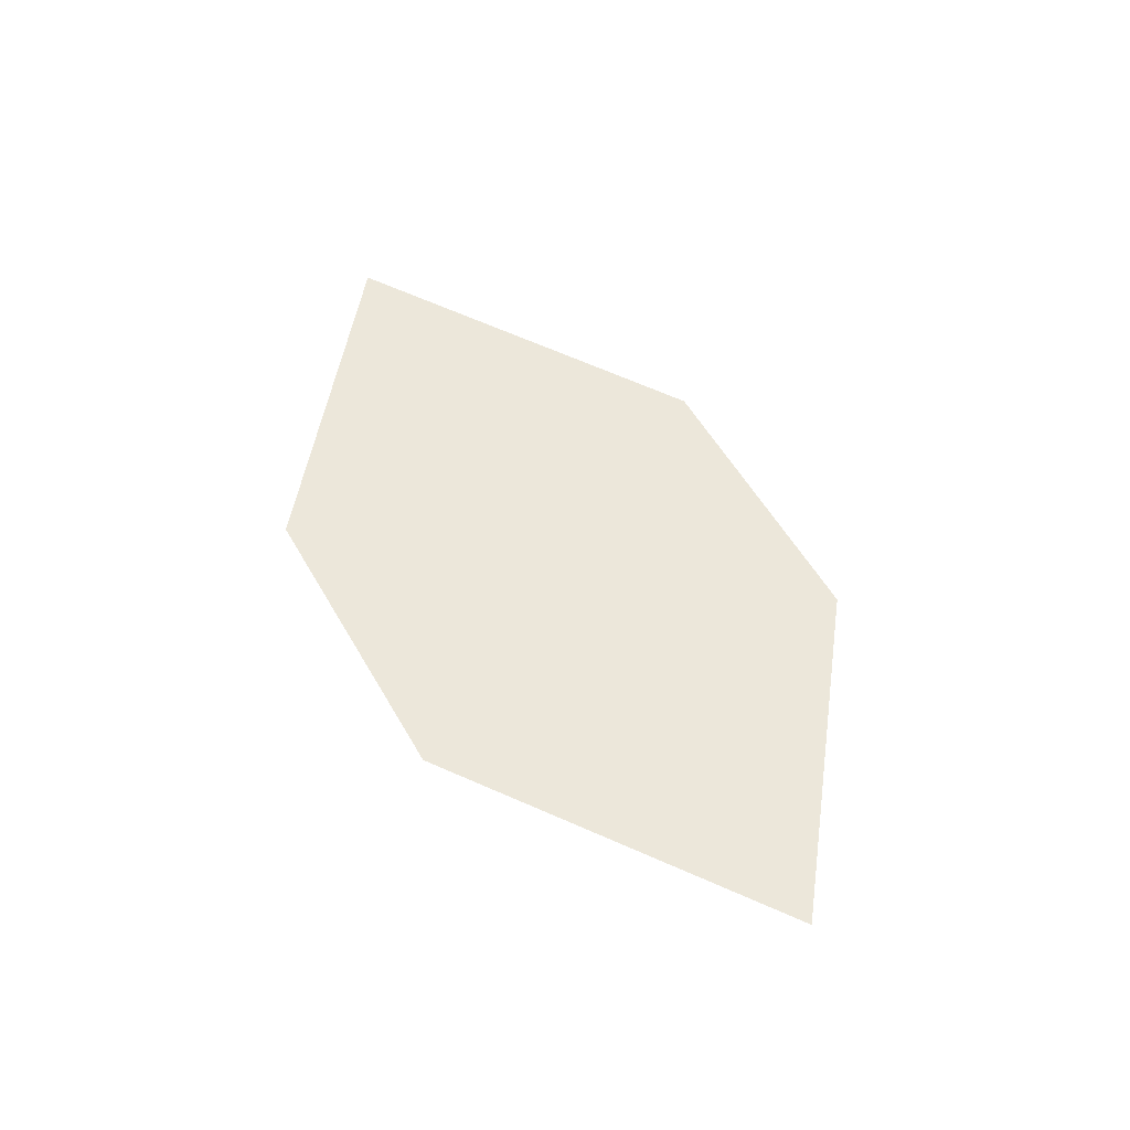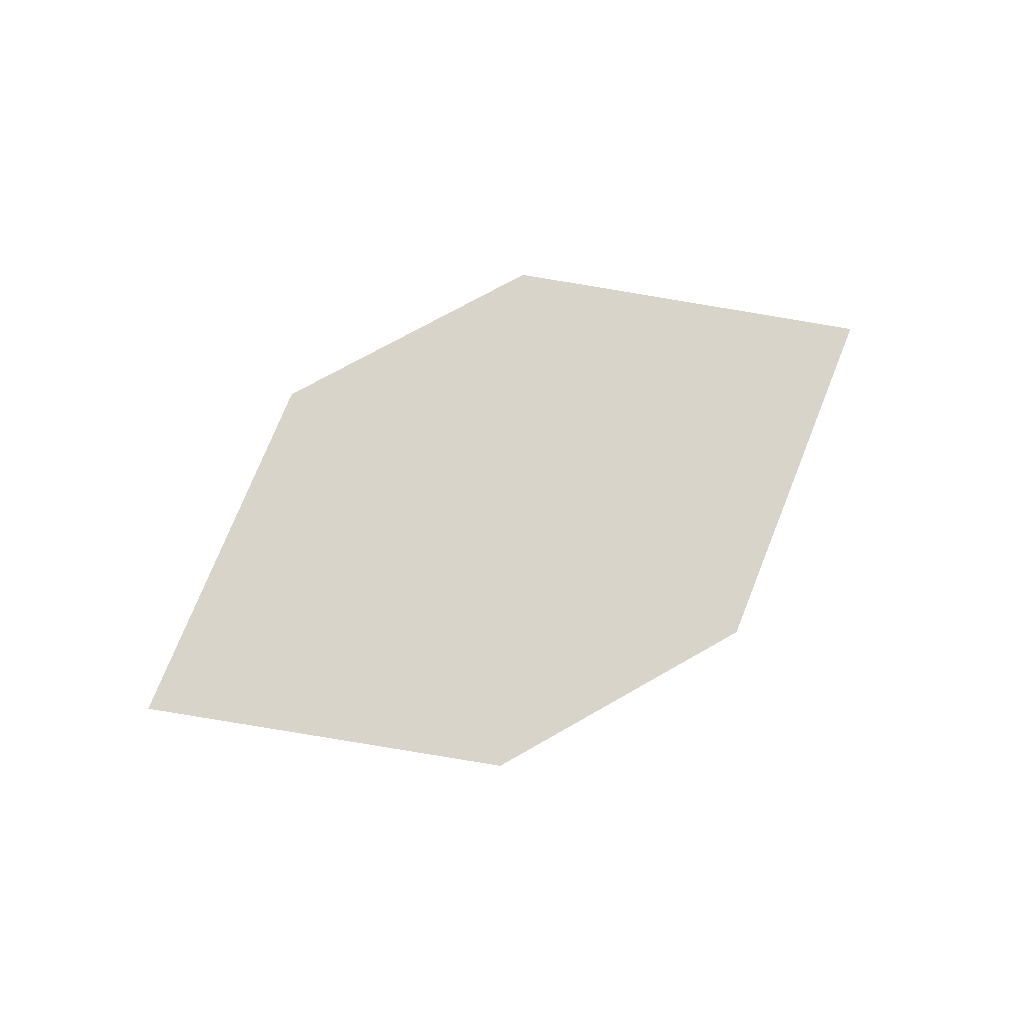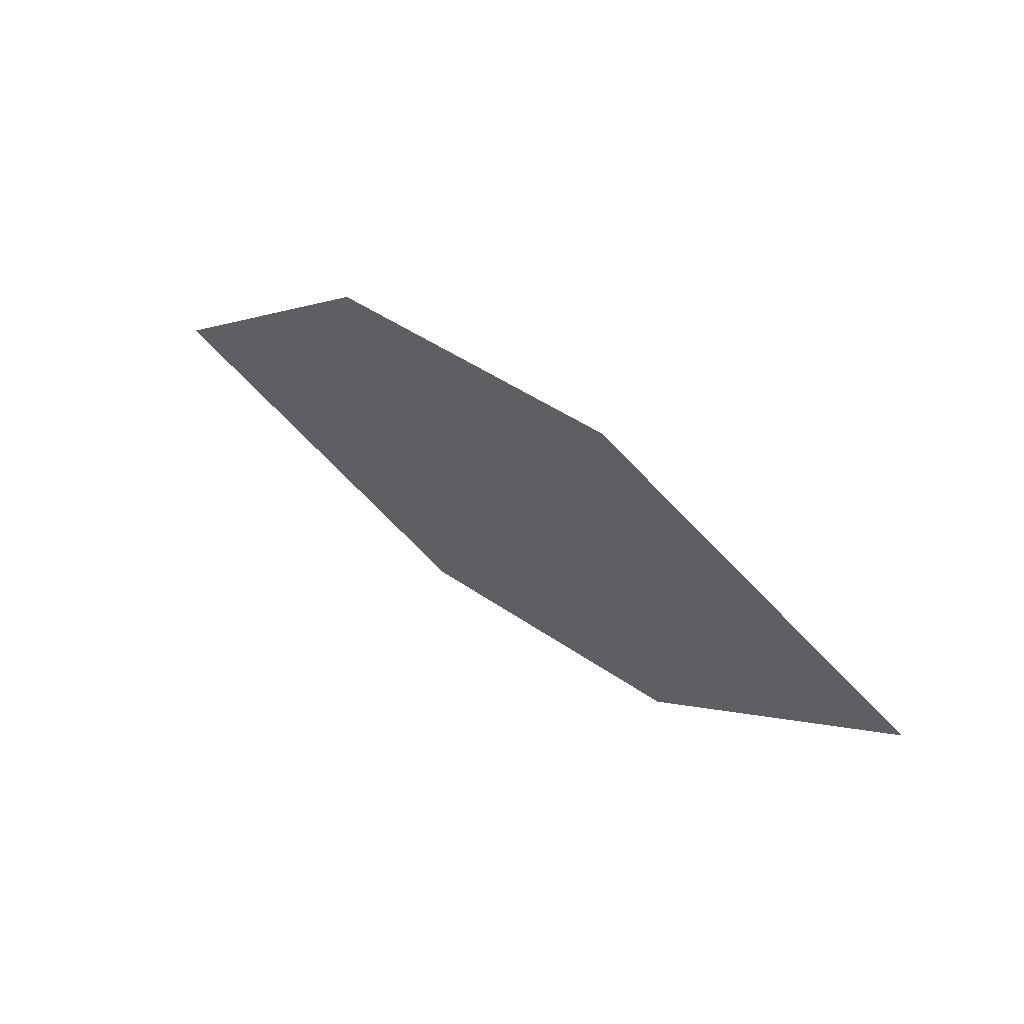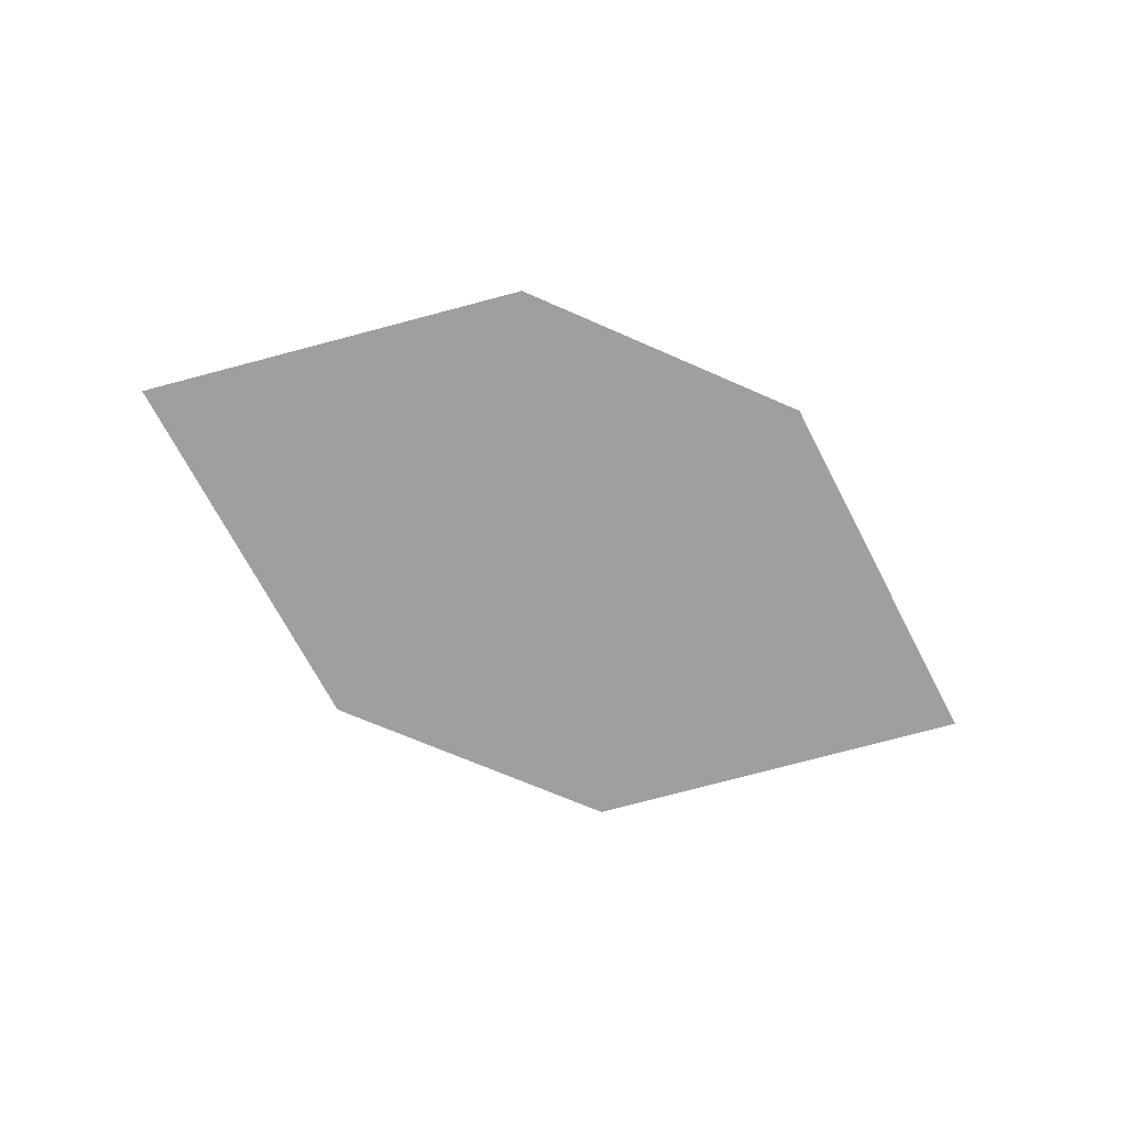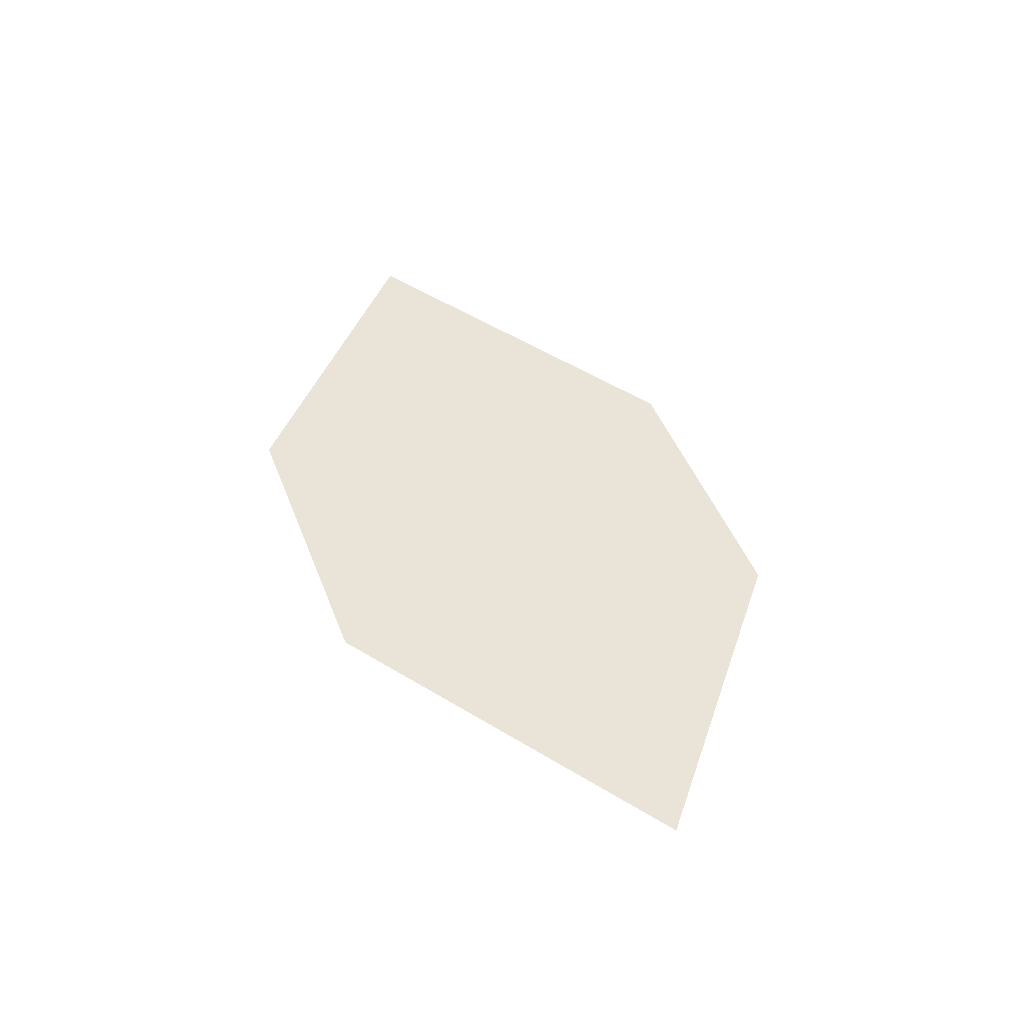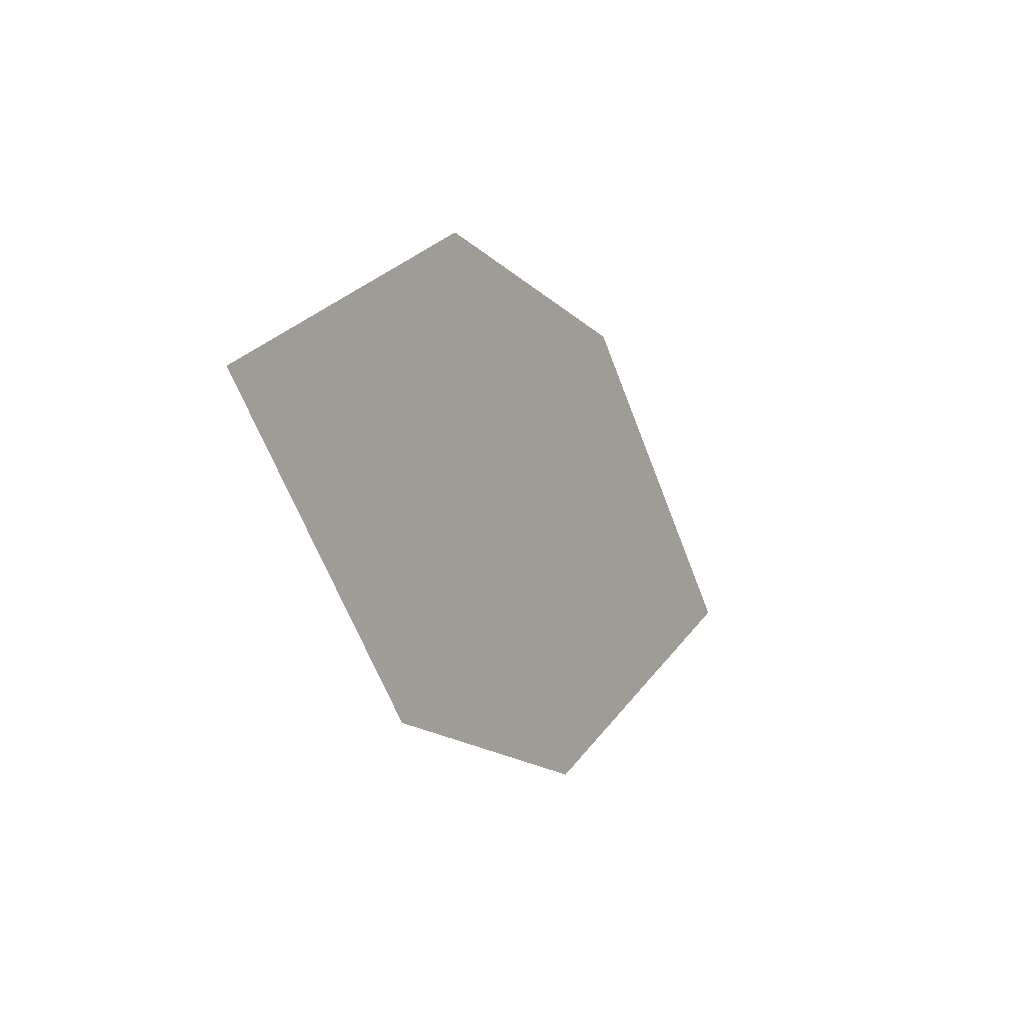
<metadata>
{"format":"obj","ext":"obj","renderer":"f3d","projection":"perspective","resolution":1024,"background":"white","views":[{"elev":53.5,"azim":-114.9,"up":"+Z"},{"elev":67.8,"azim":-25.1,"up":"+Z"},{"elev":51.2,"azim":37.6,"up":"+Y"},{"elev":-62.3,"azim":160.6,"up":"+Z"},{"elev":43.9,"azim":-105.7,"up":"+Z"},{"elev":-23.2,"azim":-60.7,"up":"+Y"}]}
</metadata>
<code>
o leaves.222
v 0.02529 0.14 2.115
v -0.01691 0.1679 2.119
v -0.09341 0.1305 2.111
v -0.01164 0.1058 2.109
v -0.05121 0.1026 2.108
v -0.05648 0.1648 2.118
f 1 2 6 3
f 1 3 5 4

</code>
